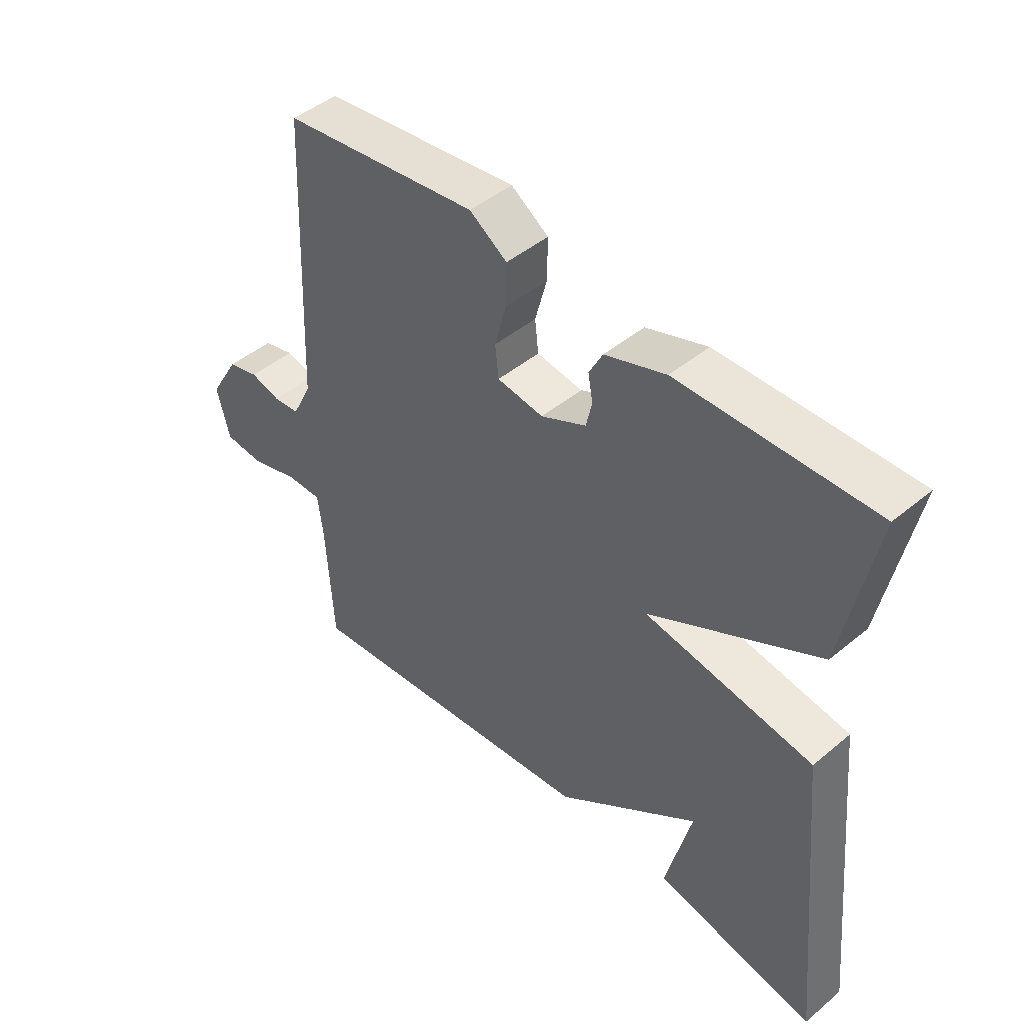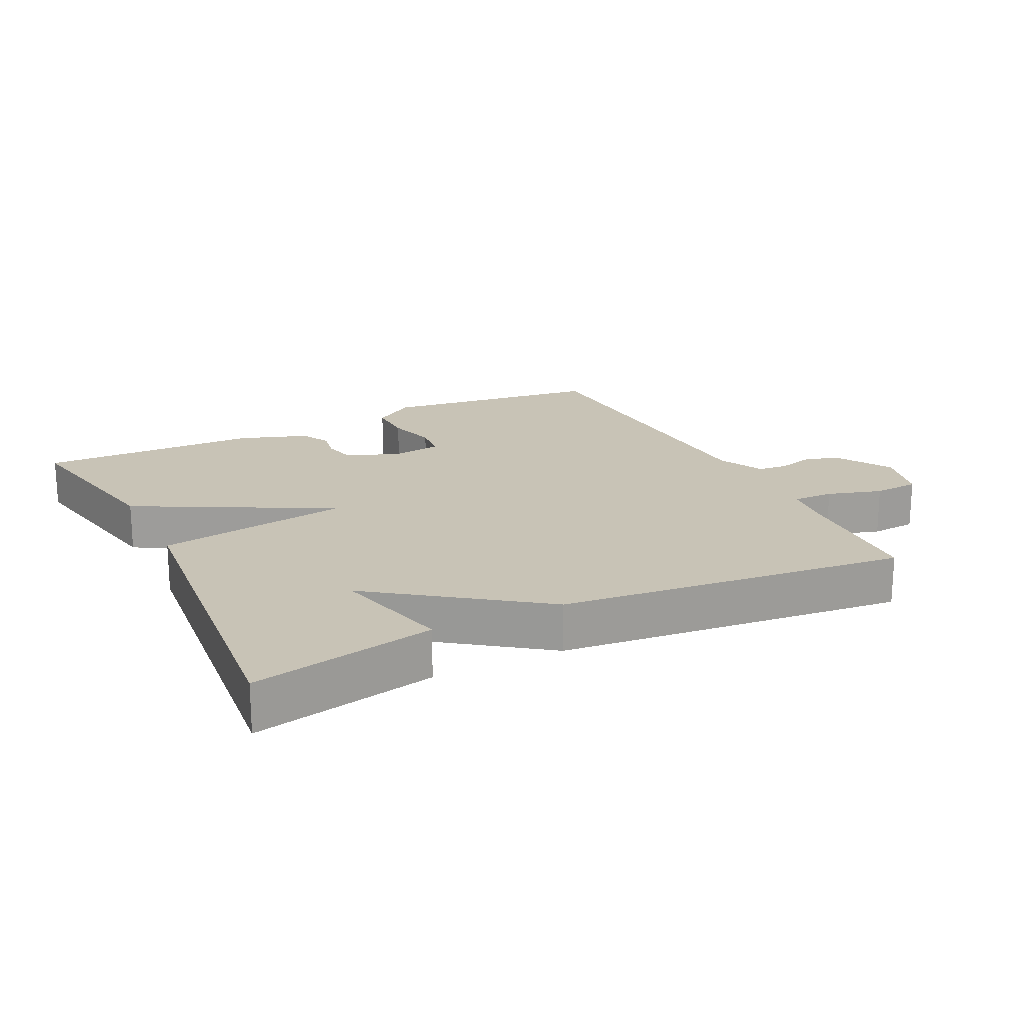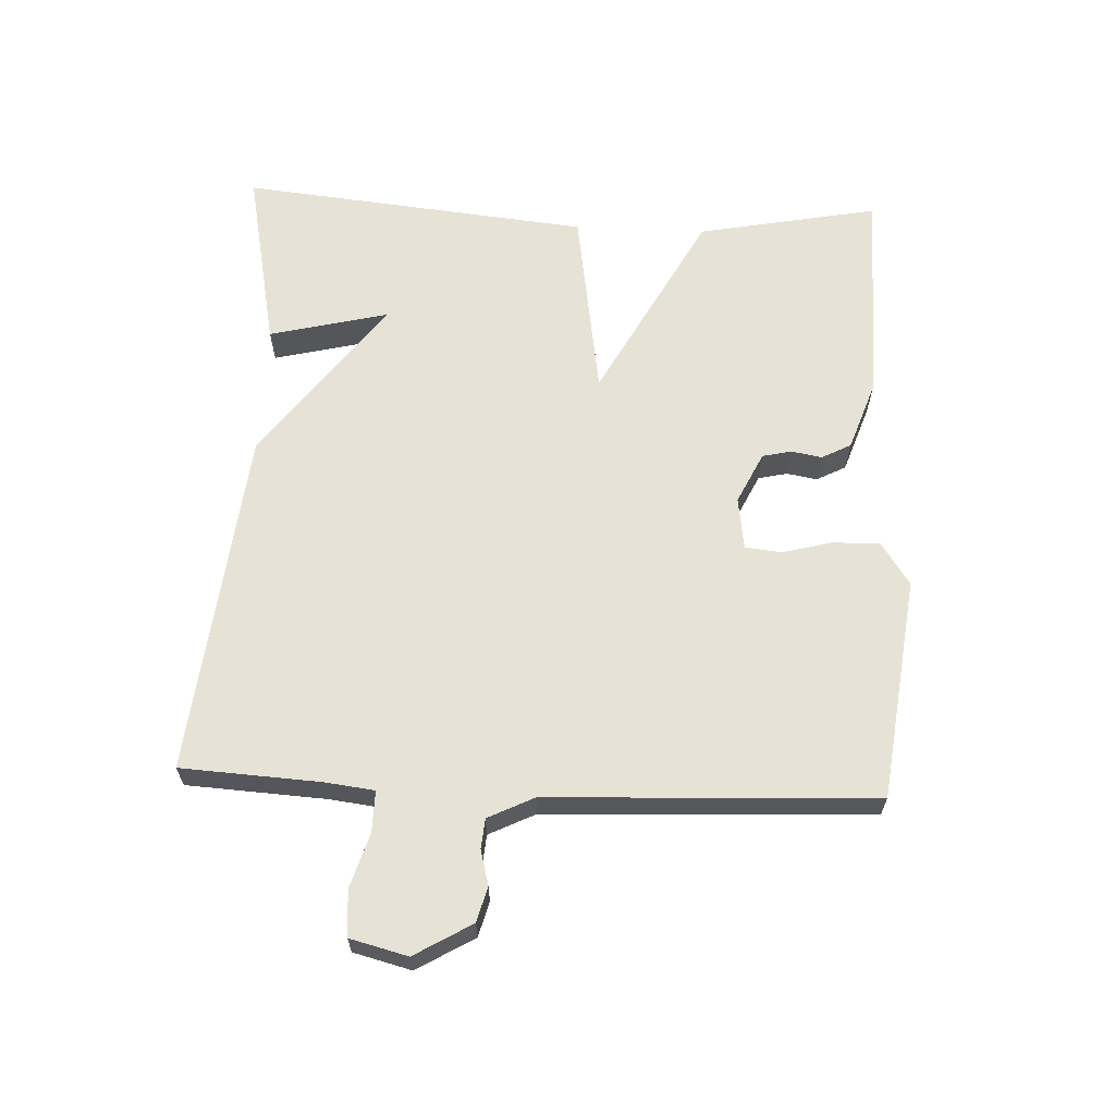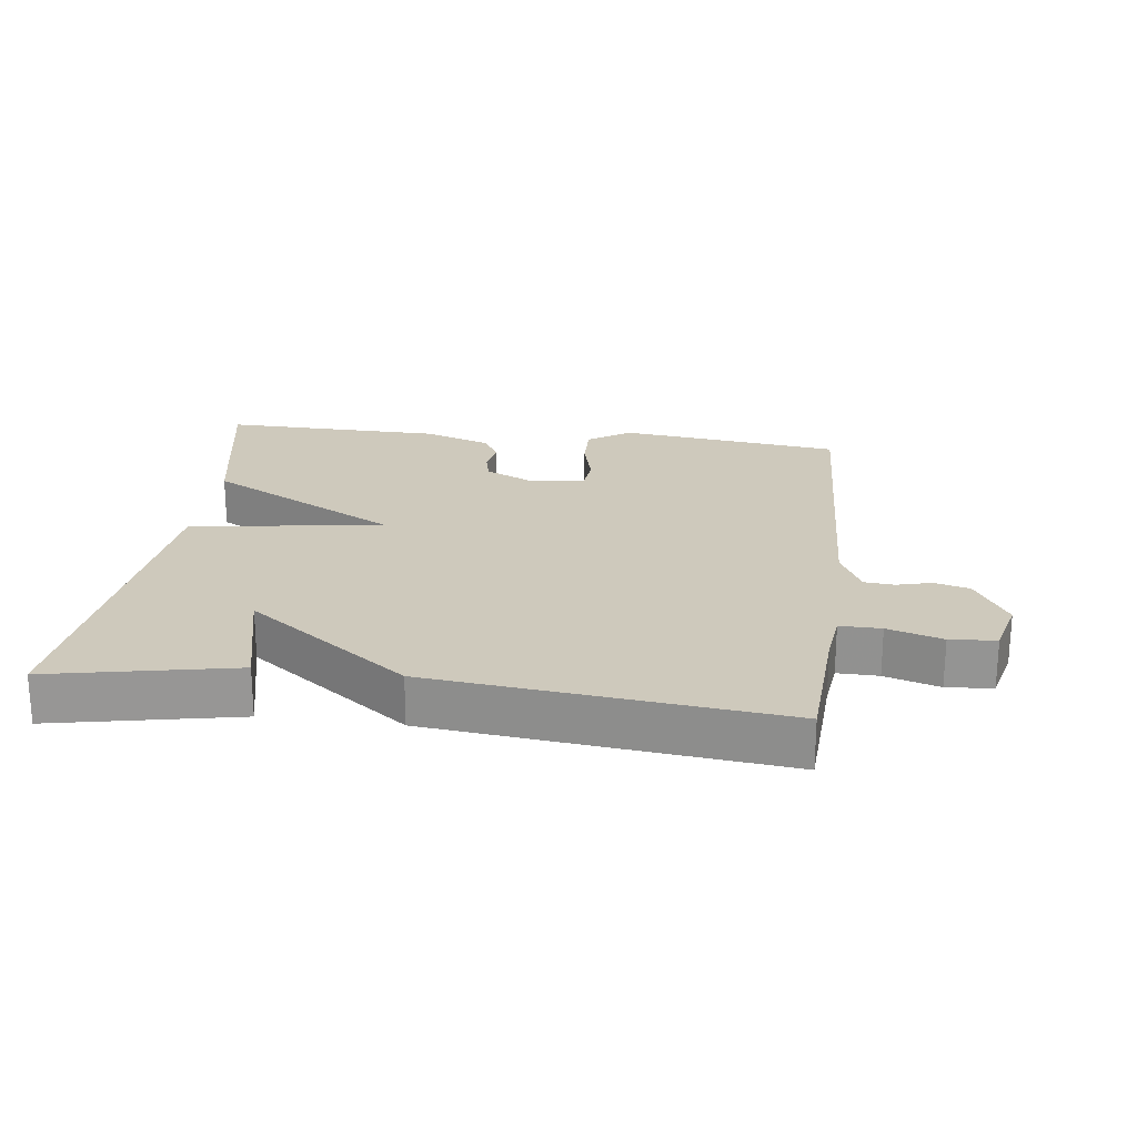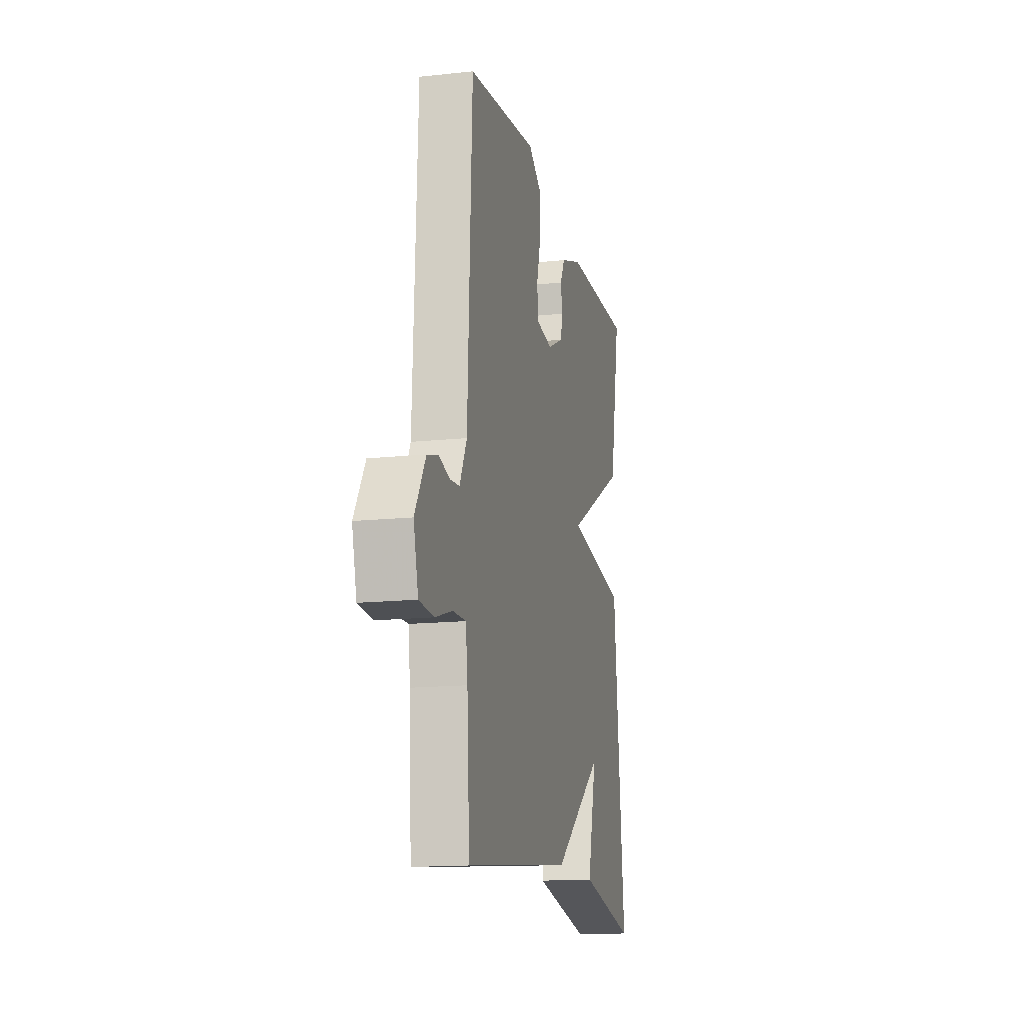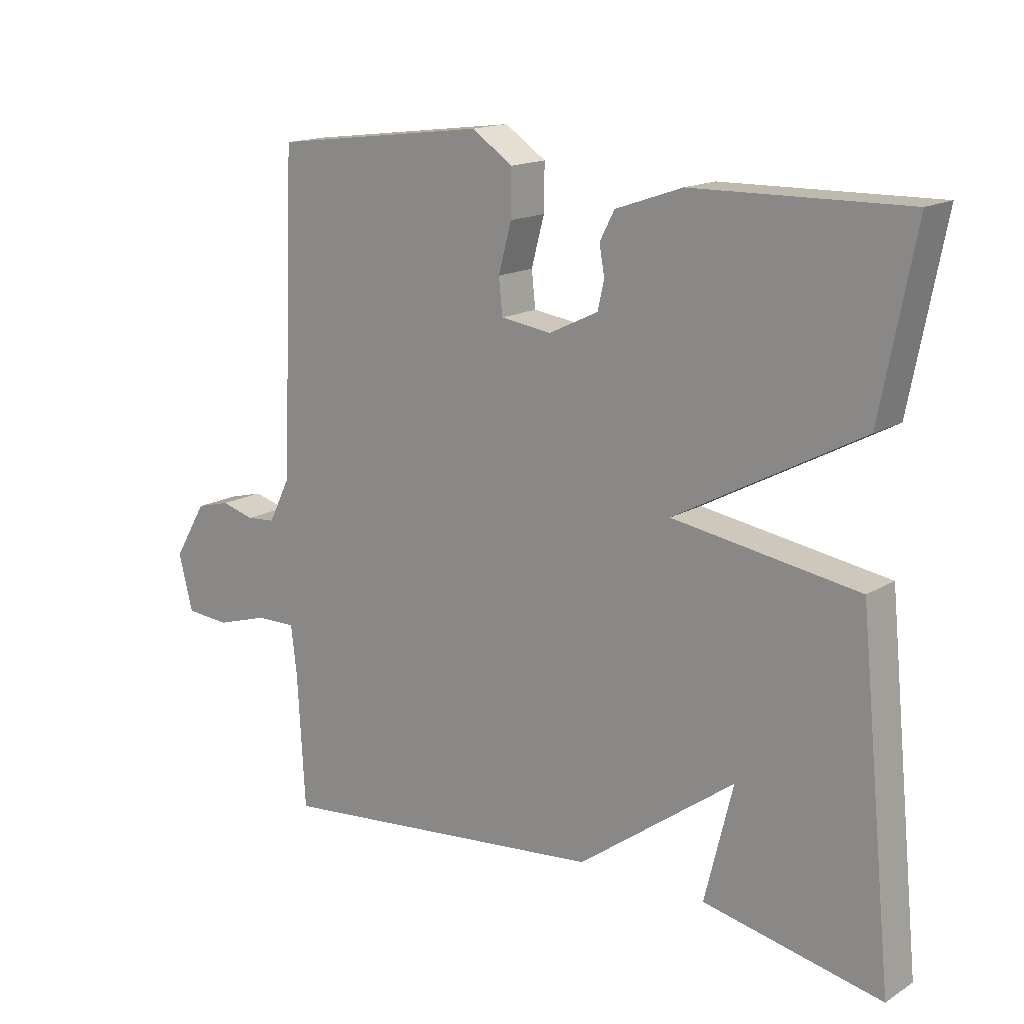
<metadata>
{"format":"obj","ext":"obj","renderer":"f3d","projection":"perspective","resolution":1024,"background":"white","views":[{"elev":45.9,"azim":46.4,"up":"+Z"},{"elev":19.5,"azim":153.6,"up":"+Y"},{"elev":63.6,"azim":-87.4,"up":"+Y"},{"elev":22.5,"azim":-172.7,"up":"+Y"},{"elev":-14.9,"azim":-77.0,"up":"+Z"},{"elev":15.8,"azim":38.7,"up":"+Z"}]}
</metadata>
<code>
v -0.5 0.07 -0.5
v -0.512 0.07 -0.291
v -0.521 0.07 -0.216
v -0.583 0.07 -0.217
v -0.665 0.07 -0.242
v -0.734 0.07 -0.237
v -0.756 0.07 -0.15
v -0.705 0.07 -0.064
v -0.652 0.07 -0.05
v -0.6 0.07 -0.064
v -0.555 0.07 -0.06
v -0.521 0.07 0.009
v -0.5 0.07 0.5
v -0.165 0.07 0.542
v -0.101 0.07 0.499
v -0.102 0.07 0.428
v -0.122 0.07 0.353
v -0.116 0.07 0.298
v -0.037 0.07 0.287
v 0.04 0.07 0.324
v 0.05 0.07 0.368
v 0.042 0.07 0.414
v 0.065 0.07 0.458
v 0.169 0.07 0.494
v 0.5 0.07 0.5
v 0.447 0.07 0.227
v 0.158 0.07 0.072
v 0.447 0.07 0.027
v 0.5 0.07 -0.5
v 0.223 0.07 -0.444
v 0.267 0.07 -0.265
v 0.023 0.07 -0.444
v -0.5 0 -0.5
v -0.512 0 -0.291
v -0.521 0 -0.216
v -0.583 0 -0.217
v -0.665 0 -0.242
v -0.734 0 -0.237
v -0.756 0 -0.15
v -0.705 0 -0.064
v -0.652 0 -0.05
v -0.6 0 -0.064
v -0.555 0 -0.06
v -0.521 0 0.009
v -0.5 0 0.5
v -0.165 0 0.542
v -0.101 0 0.499
v -0.102 0 0.428
v -0.122 0 0.353
v -0.116 0 0.298
v -0.037 0 0.287
v 0.04 0 0.324
v 0.05 0 0.368
v 0.042 0 0.414
v 0.065 0 0.458
v 0.169 0 0.494
v 0.5 0 0.5
v 0.447 0 0.227
v 0.158 0 0.072
v 0.447 0 0.027
v 0.5 0 -0.5
v 0.223 0 -0.444
v 0.267 0 -0.265
v 0.023 0 -0.444
f 31 32 1 2
f 28 29 30 31
f 31 2 3
f 28 31 3
f 27 28 3
f 25 26 27
f 24 25 27
f 23 24 27
f 22 23 27
f 21 22 27
f 20 21 27
f 27 3 4
f 20 27 4
f 19 20 4
f 4 5 6
f 19 4 6
f 18 19 6
f 17 18 6
f 15 16 17
f 14 15 17
f 13 14 17
f 12 13 17
f 11 12 17
f 11 17 6
f 10 11 6 7
f 7 8 9 10
f 34 33 64 63
f 63 62 61 60
f 35 34 63
f 35 63 60
f 35 60 59
f 59 58 57
f 59 57 56
f 59 56 55
f 59 55 54
f 59 54 53
f 59 53 52
f 36 35 59
f 36 59 52
f 36 52 51
f 38 37 36
f 38 36 51
f 38 51 50
f 38 50 49
f 49 48 47
f 49 47 46
f 49 46 45
f 49 45 44
f 49 44 43
f 38 49 43
f 39 38 43 42
f 42 41 40 39
f 1 33 34 2
f 2 34 35 3
f 3 35 36 4
f 4 36 37 5
f 5 37 38 6
f 6 38 39 7
f 7 39 40 8
f 8 40 41 9
f 9 41 42 10
f 10 42 43 11
f 11 43 44 12
f 12 44 45 13
f 13 45 46 14
f 14 46 47 15
f 15 47 48 16
f 16 48 49 17
f 17 49 50 18
f 18 50 51 19
f 19 51 52 20
f 20 52 53 21
f 21 53 54 22
f 22 54 55 23
f 23 55 56 24
f 24 56 57 25
f 25 57 58 26
f 26 58 59 27
f 27 59 60 28
f 28 60 61 29
f 29 61 62 30
f 30 62 63 31
f 31 63 64 32
f 32 64 33 1

</code>
